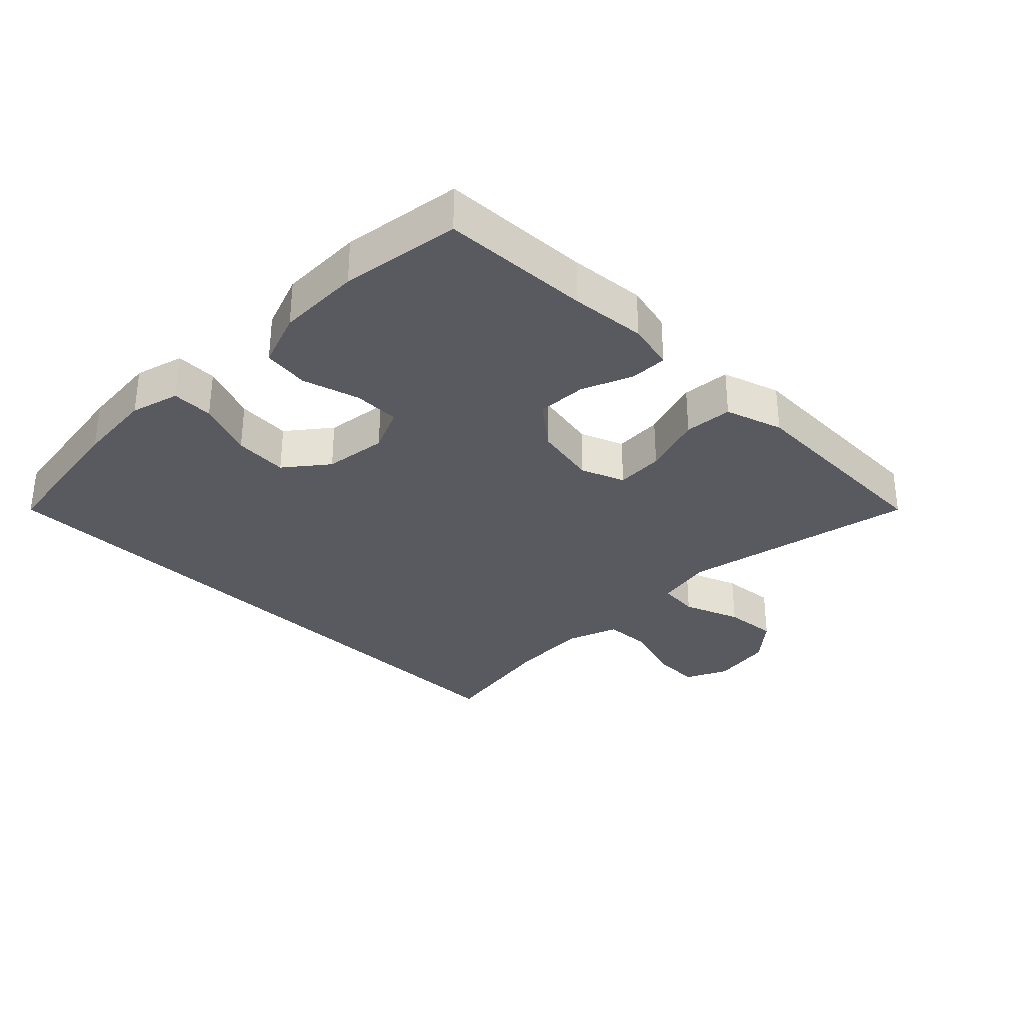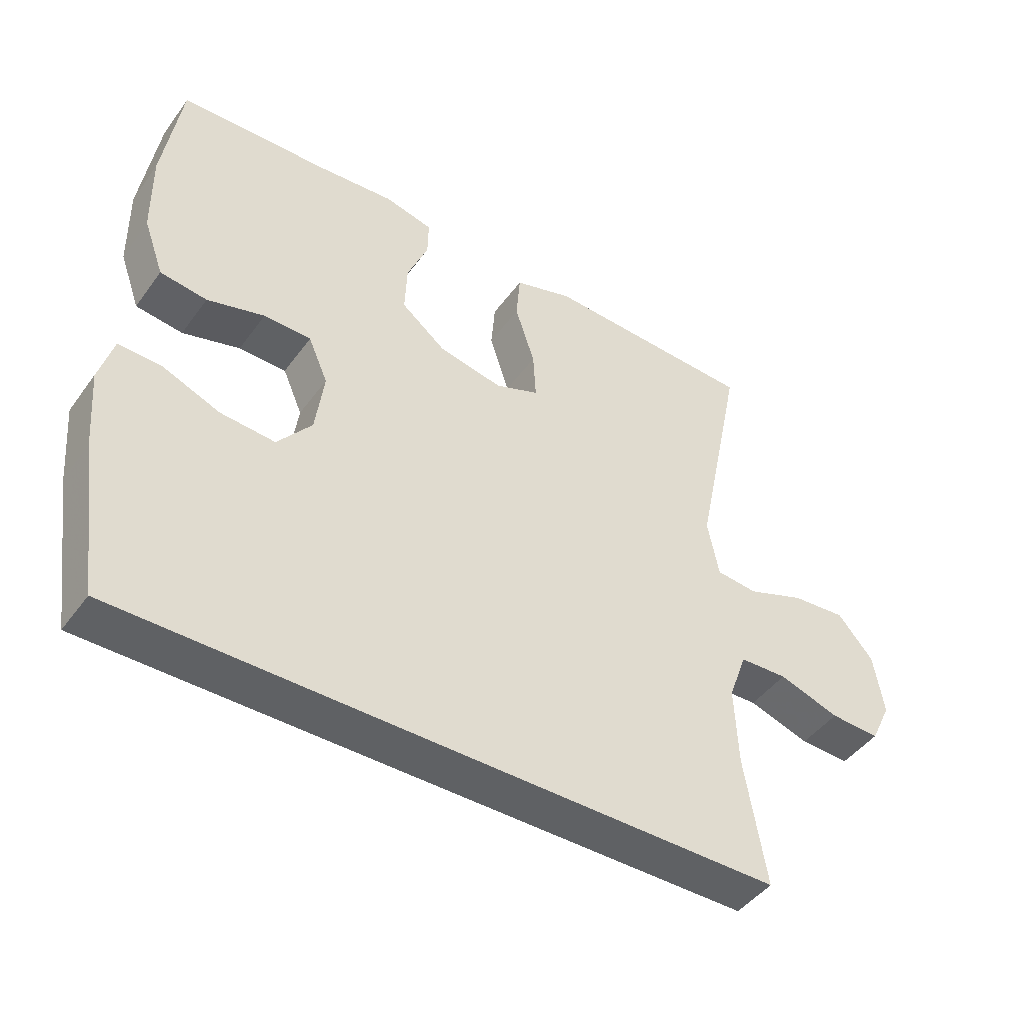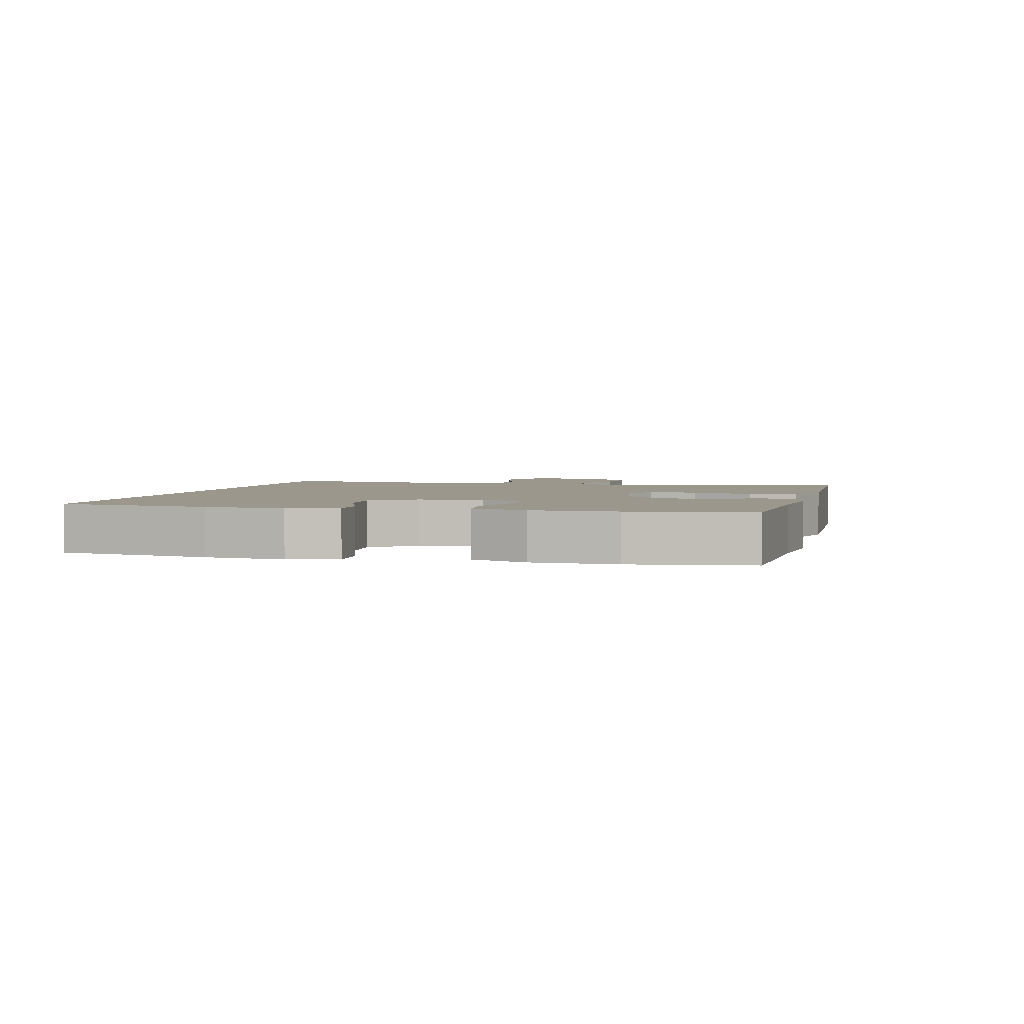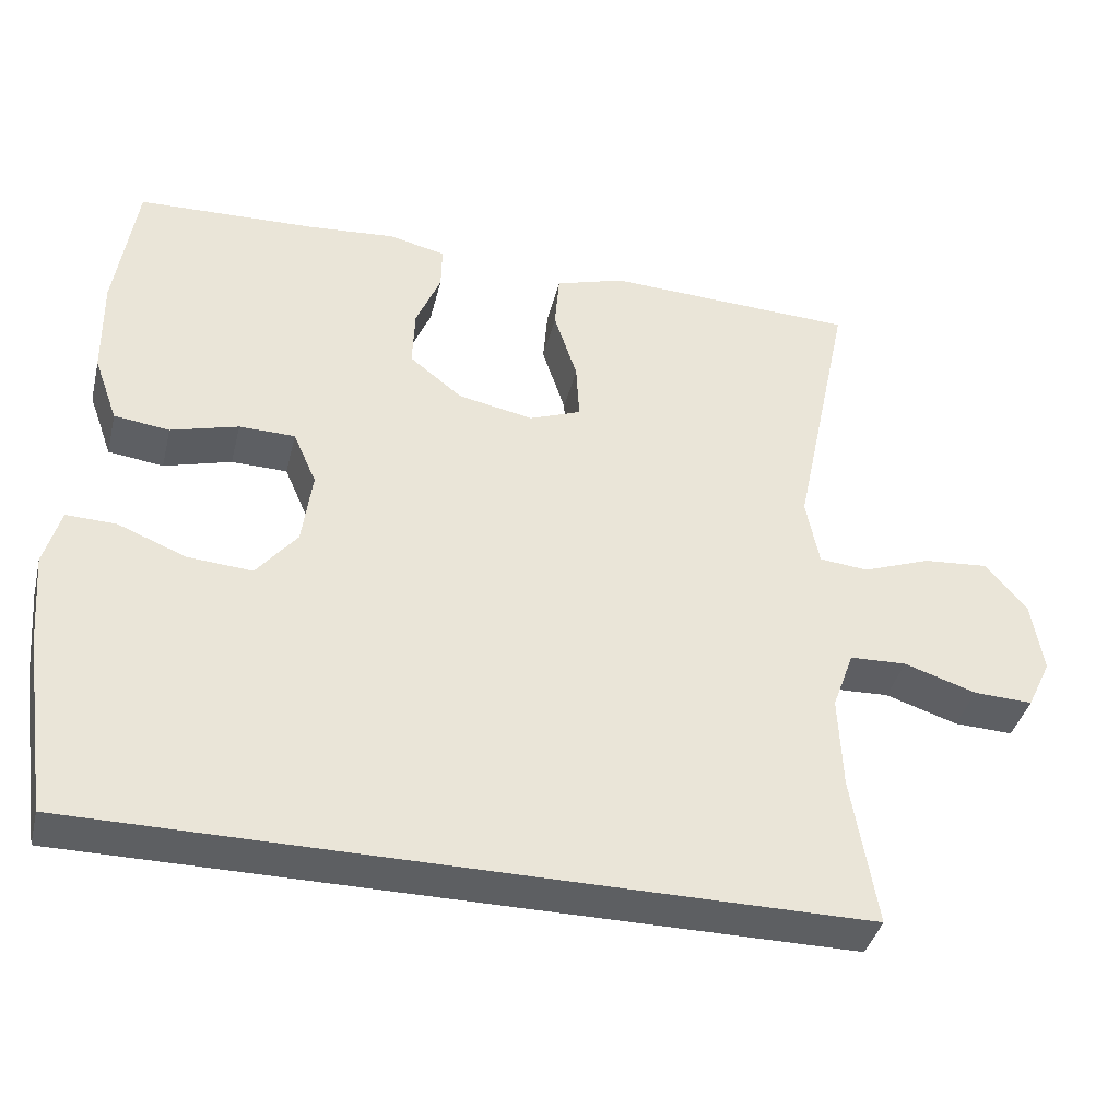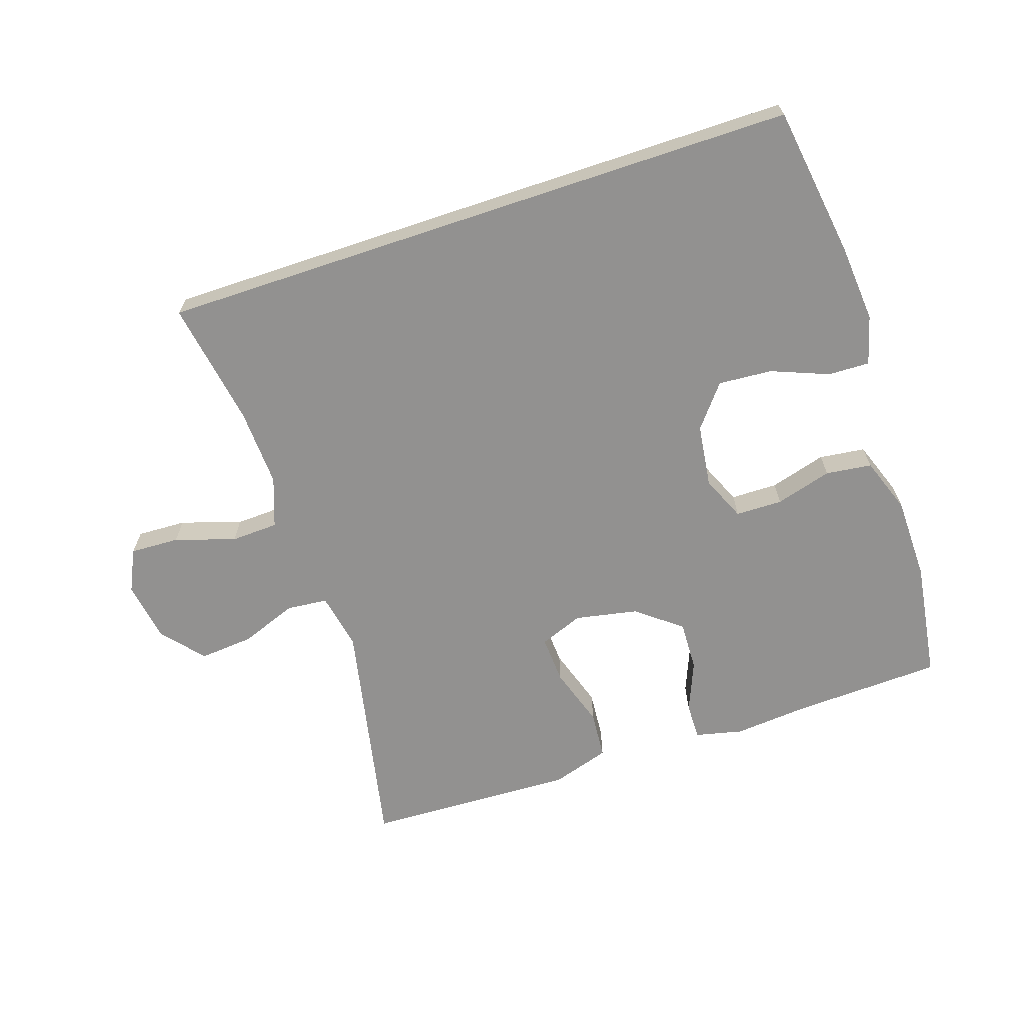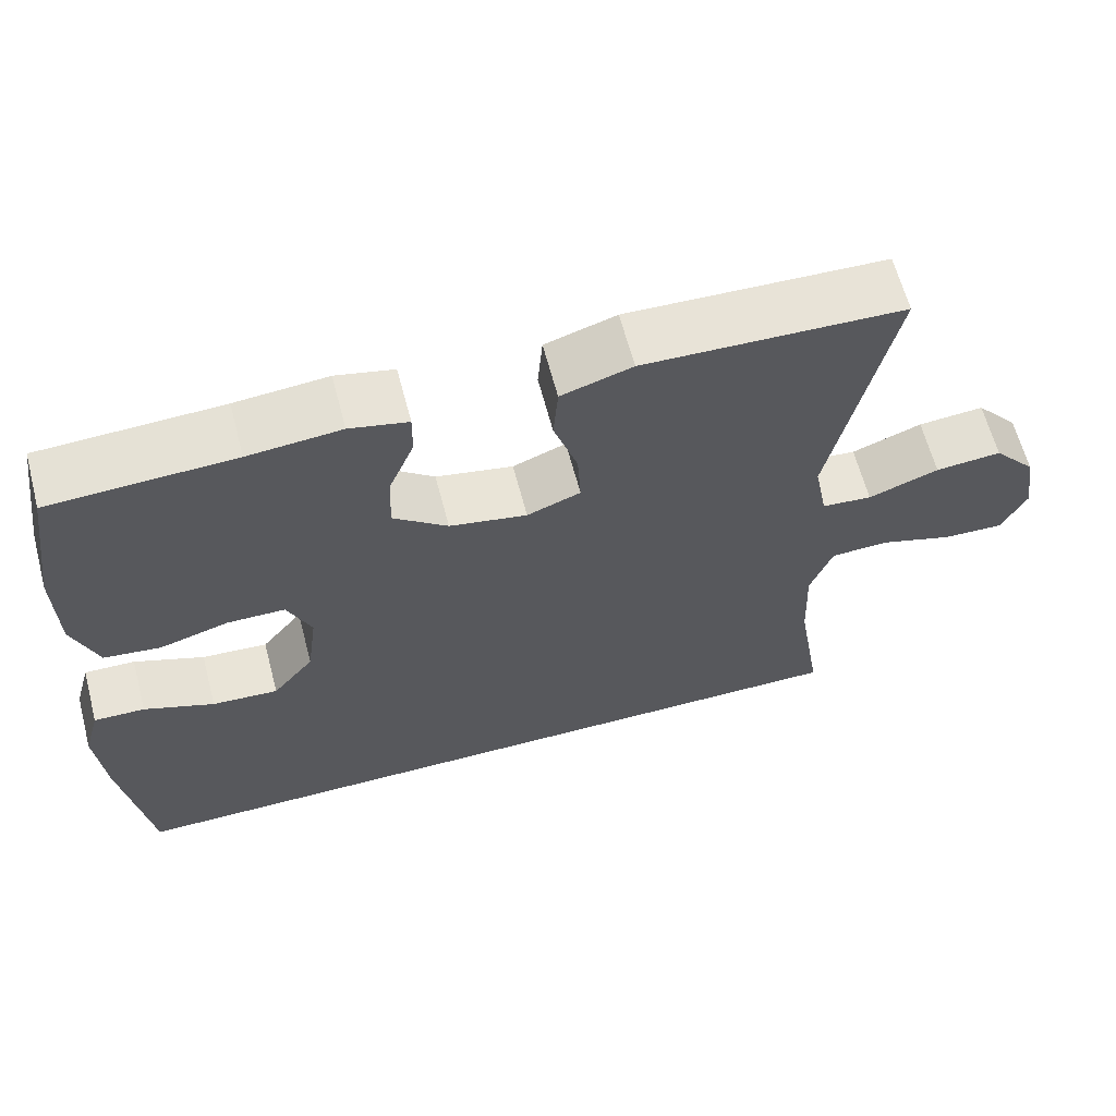
<metadata>
{"format":"obj","ext":"obj","renderer":"f3d","projection":"perspective","resolution":1024,"background":"white","views":[{"elev":-31.9,"azim":-44.7,"up":"+Y"},{"elev":-45.5,"azim":-33.9,"up":"+Z"},{"elev":2.9,"azim":-75.7,"up":"+Y"},{"elev":-39.6,"azim":-13.7,"up":"+Z"},{"elev":-66.1,"azim":-161.5,"up":"+Y"},{"elev":63.3,"azim":-14.8,"up":"+Z"}]}
</metadata>
<code>
v 0.5 0.07 0.5
v 0.425 0.07 0.138
v 0.442 0.07 0.05
v 0.505 0.07 0.044
v 0.593 0.07 0.077
v 0.676 0.07 0.084
v 0.73 0.07 0.021
v 0.745 0.07 -0.073
v 0.714 0.07 -0.138
v 0.638 0.07 -0.135
v 0.545 0.07 -0.105
v 0.472 0.07 -0.108
v 0.444 0.07 -0.185
v 0.449 0.07 -0.305
v 0.481 0.07 -0.5
v -0.511 0.07 -0.5
v -0.545 0.07 -0.266
v -0.555 0.07 -0.146
v -0.534 0.07 -0.071
v -0.47 0.07 -0.073
v -0.382 0.07 -0.108
v -0.299 0.07 -0.114
v -0.247 0.07 -0.049
v -0.234 0.07 0.048
v -0.264 0.07 0.117
v -0.336 0.07 0.118
v -0.423 0.07 0.093
v -0.494 0.07 0.102
v -0.525 0.07 0.188
v -0.527 0.07 0.317
v -0.5 0.07 0.5
v -0.271 0.07 0.509
v -0.155 0.07 0.519
v -0.082 0.07 0.502
v -0.083 0.07 0.445
v -0.115 0.07 0.367
v -0.118 0.07 0.29
v -0.05 0.07 0.236
v 0.047 0.07 0.217
v 0.114 0.07 0.243
v 0.11 0.07 0.317
v 0.08 0.07 0.41
v 0.086 0.07 0.484
v 0.175 0.07 0.512
v 0.31 0.07 0.507
v 0.5 0 0.5
v 0.425 0 0.138
v 0.442 0 0.05
v 0.505 0 0.044
v 0.593 0 0.077
v 0.676 0 0.084
v 0.73 0 0.021
v 0.745 0 -0.073
v 0.714 0 -0.138
v 0.638 0 -0.135
v 0.545 0 -0.105
v 0.472 0 -0.108
v 0.444 0 -0.185
v 0.449 0 -0.305
v 0.481 0 -0.5
v -0.511 0 -0.5
v -0.545 0 -0.266
v -0.555 0 -0.146
v -0.534 0 -0.071
v -0.47 0 -0.073
v -0.382 0 -0.108
v -0.299 0 -0.114
v -0.247 0 -0.049
v -0.234 0 0.048
v -0.264 0 0.117
v -0.336 0 0.118
v -0.423 0 0.093
v -0.494 0 0.102
v -0.525 0 0.188
v -0.527 0 0.317
v -0.5 0 0.5
v -0.271 0 0.509
v -0.155 0 0.519
v -0.082 0 0.502
v -0.083 0 0.445
v -0.115 0 0.367
v -0.118 0 0.29
v -0.05 0 0.236
v 0.047 0 0.217
v 0.114 0 0.243
v 0.11 0 0.317
v 0.08 0 0.41
v 0.086 0 0.484
v 0.175 0 0.512
v 0.31 0 0.507
f 42 43 44 45
f 41 42 45 1
f 40 41 1 2
f 39 40 2 3
f 38 39 3
f 33 34 35 36
f 32 33 36 37
f 31 32 37
f 30 31 37 38
f 26 27 28 29
f 25 26 29 30
f 18 19 20 21
f 18 21 22
f 17 18 22
f 14 15 16 17
f 13 14 17 22
f 12 13 22 23
f 8 9 10 11
f 4 5 6 7
f 3 4 7 8
f 25 30 38 3
f 11 12 23 24
f 11 24 25
f 3 8 11 25
f 90 89 88 87
f 46 90 87 86
f 47 46 86 85
f 48 47 85 84
f 48 84 83
f 81 80 79 78
f 82 81 78 77
f 82 77 76
f 83 82 76 75
f 74 73 72 71
f 75 74 71 70
f 66 65 64 63
f 67 66 63
f 67 63 62
f 62 61 60 59
f 67 62 59 58
f 68 67 58 57
f 56 55 54 53
f 52 51 50 49
f 53 52 49 48
f 48 83 75 70
f 69 68 57 56
f 70 69 56
f 70 56 53 48
f 1 46 47 2
f 2 47 48 3
f 3 48 49 4
f 4 49 50 5
f 5 50 51 6
f 6 51 52 7
f 7 52 53 8
f 8 53 54 9
f 9 54 55 10
f 10 55 56 11
f 11 56 57 12
f 12 57 58 13
f 13 58 59 14
f 14 59 60 15
f 15 60 61 16
f 16 61 62 17
f 17 62 63 18
f 18 63 64 19
f 19 64 65 20
f 20 65 66 21
f 21 66 67 22
f 22 67 68 23
f 23 68 69 24
f 24 69 70 25
f 25 70 71 26
f 26 71 72 27
f 27 72 73 28
f 28 73 74 29
f 29 74 75 30
f 30 75 76 31
f 31 76 77 32
f 32 77 78 33
f 33 78 79 34
f 34 79 80 35
f 35 80 81 36
f 36 81 82 37
f 37 82 83 38
f 38 83 84 39
f 39 84 85 40
f 40 85 86 41
f 41 86 87 42
f 42 87 88 43
f 43 88 89 44
f 44 89 90 45
f 45 90 46 1

</code>
